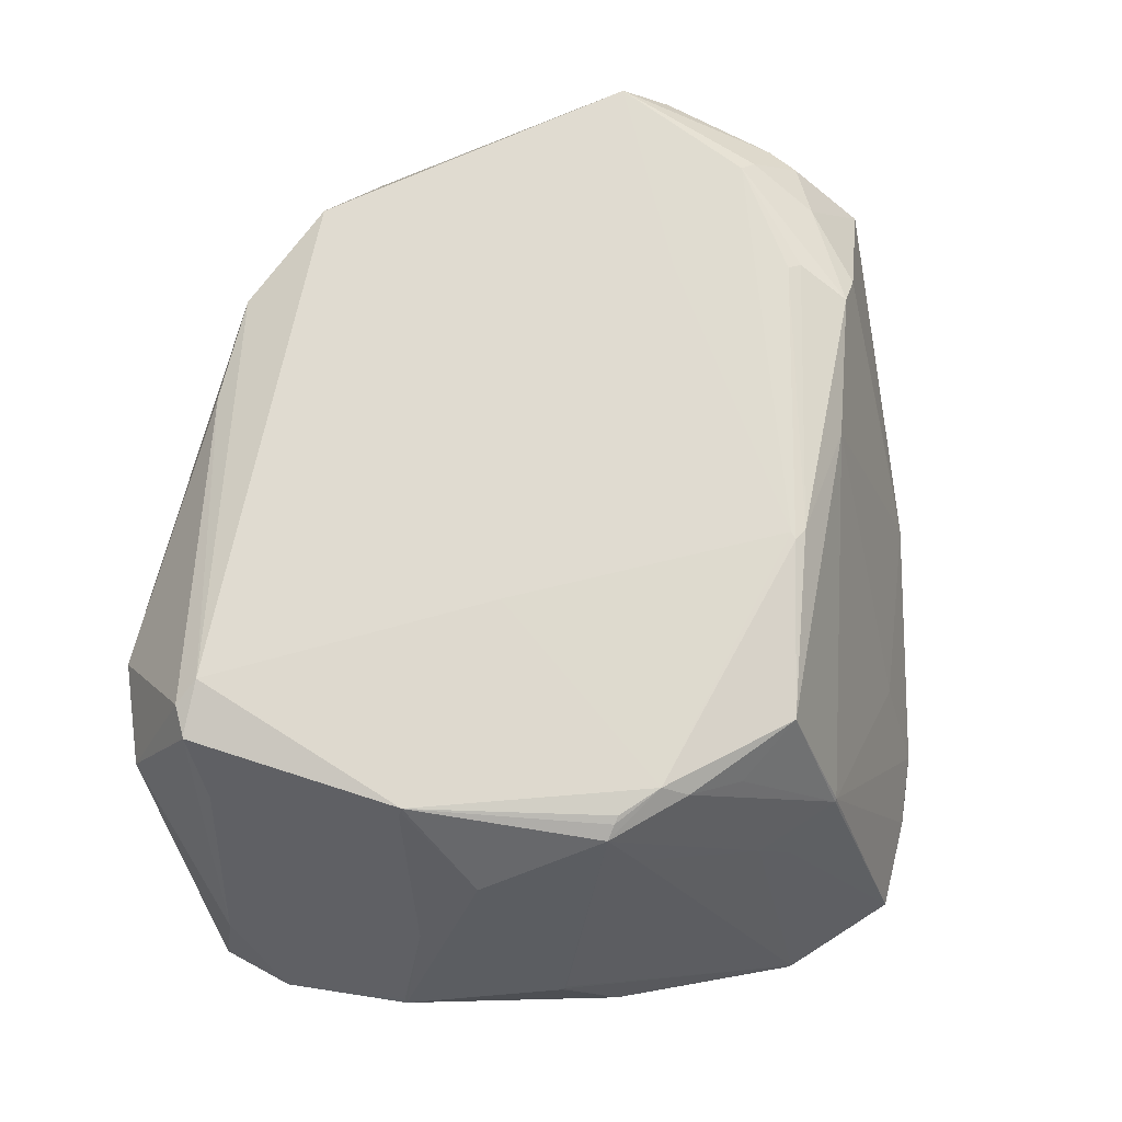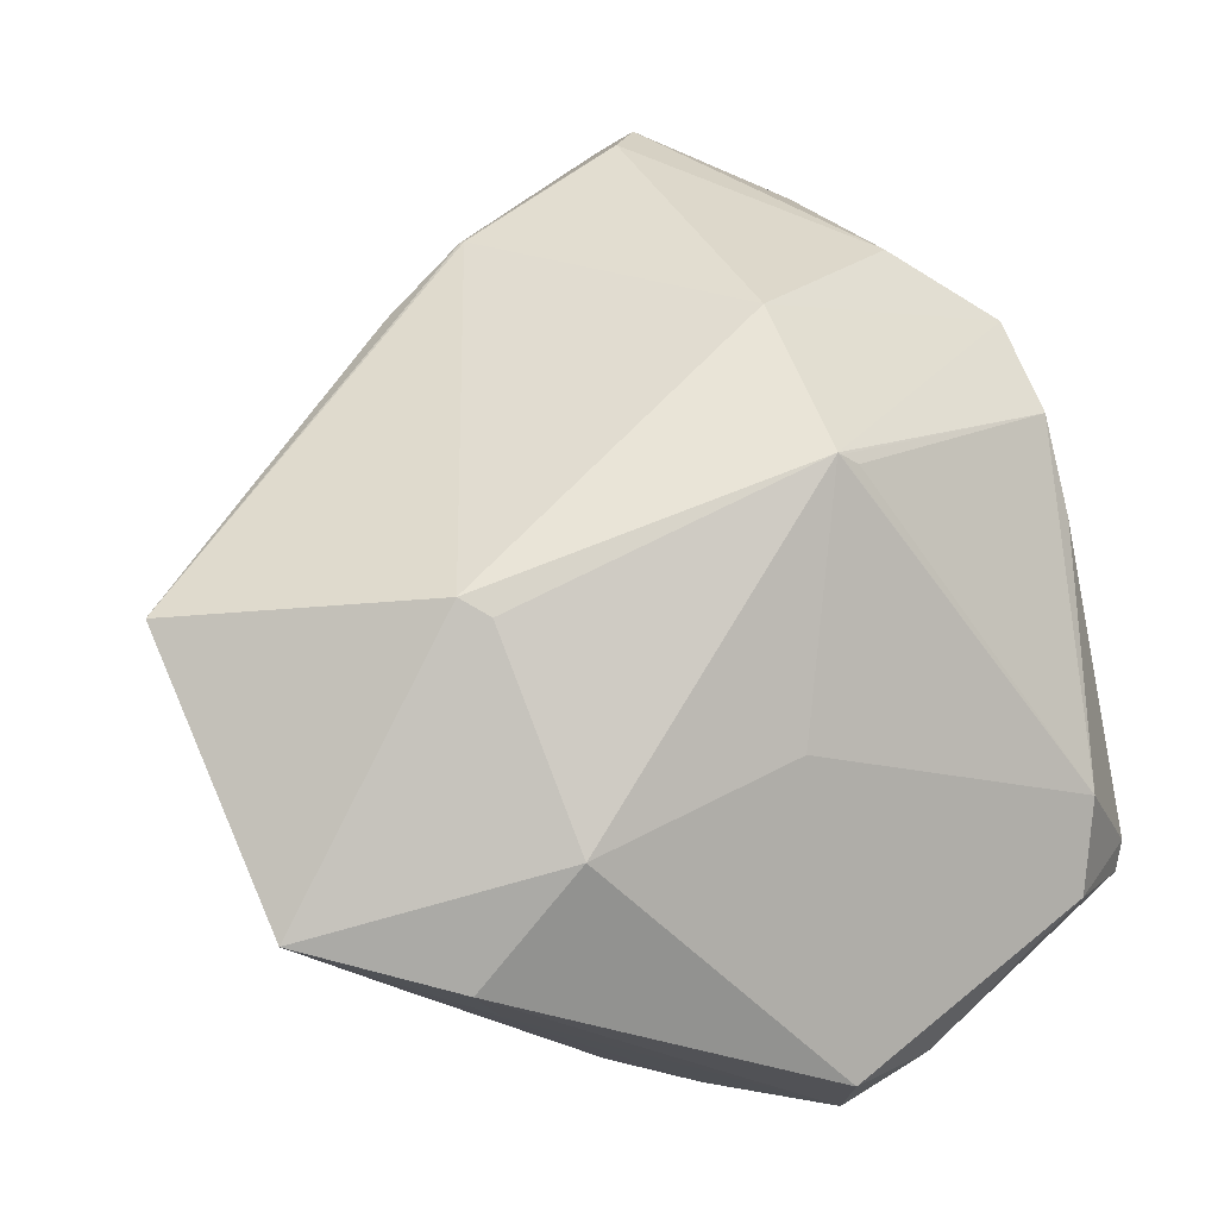
<metadata>
{"format":"obj","ext":"obj","renderer":"f3d","projection":"perspective","resolution":1024,"background":"white","views":[{"elev":-13.3,"azim":114.9,"up":"+Y"},{"elev":4.4,"azim":-13.9,"up":"+Y"}]}
</metadata>
<code>
o
v -77.32 54.47 210.8
v -46.24 45.8 216.7
v -29.22 68.61 224.8
v 21.83 25.64 210.6
v -29.22 68.61 224.8
v -46.24 45.8 216.7
v -77.32 54.47 210.8
v -96.27 106.7 188.3
v -91.04 98.28 178.9
v 2.35 163.2 85.77
v 15.95 169.4 92.75
v 2.354 163.1 85.76
v 2.35 163.2 85.77
v 9.754 171.1 95.11
v 15.95 169.4 92.75
v 18.35 172.9 97.11
v 15.95 169.4 92.75
v 9.754 171.1 95.11
v 2.31 193.8 131.7
v 9.754 171.1 95.11
v 2.109 193.7 131.6
v 18.35 172.9 97.11
v 9.754 171.1 95.11
v 2.31 193.8 131.7
v -77.32 54.47 210.8
v -29.22 68.61 224.8
v -48.57 111.5 215.3
v -77.32 54.47 210.8
v -48.57 111.5 215.3
v -96.27 106.7 188.3
v 18.35 172.9 97.11
v 2.31 193.8 131.7
v 27.99 182 114.1
v 18.35 172.9 97.11
v 27.99 182 114.1
v 37.5 182.2 119.2
v 2.31 193.8 131.7
v 37.5 182.2 119.2
v 27.99 182 114.1
v -29.22 68.61 224.8
v -42.98 108.1 217.3
v -48.57 111.5 215.3
v 18.35 172.9 97.11
v 27.13 167.5 97.01
v 15.95 169.4 92.75
v 18.35 172.9 97.11
v 37.5 182.2 119.2
v 27.13 167.5 97.01
v 15.95 169.4 92.75
v 19.2 159.4 88.58
v 2.354 163.1 85.76
v 27.13 167.5 97.01
v 19.2 159.4 88.58
v 15.95 169.4 92.75
v 2.35 163.2 85.77
v -4.017 189.8 127.9
v 9.754 171.1 95.11
v 9.754 171.1 95.11
v -4.017 189.8 127.9
v 2.109 193.7 131.6
v 37.5 182.2 119.2
v 30.39 165.7 98.24
v 27.13 167.5 97.01
v 19.2 159.4 88.58
v 17.22 145.1 81.5
v 2.354 163.1 85.76
v 21.83 25.64 210.6
v 65.87 55.5 204
v 67.13 73.81 205.7
v 21.83 25.64 210.6
v 38.57 28.6 200
v 65.87 55.5 204
v -42.98 108.1 217.3
v 15.35 134.6 218.1
v -48.57 111.5 215.3
v -29.22 68.61 224.8
v 15.35 134.6 218.1
v -42.98 108.1 217.3
v 21.83 25.64 210.6
v -46.24 45.8 216.7
v 23.86 18.62 195.8
v 21.83 25.64 210.6
v 23.86 18.62 195.8
v 38.57 28.6 200
v 2.31 193.8 131.7
v 2.109 193.7 131.6
v -3.696 190.3 142.6
v 67.13 73.81 205.7
v 16.01 134.2 217.9
v 15.35 134.6 218.1
v 38.57 28.6 200
v 80.16 56.55 185
v 65.87 55.5 204
v 80.16 56.55 185
v 80.24 56.97 185
v 65.87 55.5 204
v 27.13 167.5 97.01
v 21.61 140.3 81.41
v 19.2 159.4 88.58
v 30.39 165.7 98.24
v 21.61 140.3 81.41
v 27.13 167.5 97.01
v 19.2 159.4 88.58
v 21.61 140.3 81.41
v 17.22 145.1 81.5
v 65.87 55.5 204
v 80.83 62.6 186.3
v 67.13 73.81 205.7
v 80.24 56.97 185
v 80.83 62.6 186.3
v 65.87 55.5 204
v 67.13 73.81 205.7
v 19.63 132.5 216.4
v 16.01 134.2 217.9
v 2.35 163.2 85.77
v -6.098 180.8 119.6
v -4.017 189.8 127.9
v 30.39 165.7 98.24
v 27.36 146.2 88.1
v 21.61 140.3 81.41
v 38.57 28.6 200
v 68.83 47.79 186.2
v 80.16 56.55 185
v -77.32 54.47 210.8
v -37.55 38.09 196.9
v -46.24 45.8 216.7
v -46.24 45.8 216.7
v -37.55 38.09 196.9
v 23.86 18.62 195.8
v 30.39 165.7 98.24
v 29.09 145.4 89.9
v 27.36 146.2 88.1
v 80.24 56.97 185
v 80.87 66.91 182.2
v 80.83 62.6 186.3
v 15.35 134.6 218.1
v 8.653 159.6 197.4
v -48.57 111.5 215.3
v 62.92 157.3 168.8
v 8.653 159.6 197.4
v 15.35 134.6 218.1
v -43.91 49.39 96.97
v -47.23 58.19 94.91
v -34.61 35.02 95.55
v -34.61 35.02 95.55
v -47.23 58.19 94.91
v -38.13 51.28 92.78
v -43.91 49.39 96.97
v -34.61 35.02 95.55
v -45.29 50.98 97.88
v -43.91 49.39 96.97
v -45.29 50.98 97.88
v -47.23 58.19 94.91
v -96.27 106.7 188.3
v -83.23 91.49 161.8
v -91.04 98.28 178.9
v 21.83 25.64 210.6
v 9.817 84.35 219.2
v -29.22 68.61 224.8
v 21.83 25.64 210.6
v 67.13 73.81 205.7
v 9.817 84.35 219.2
v -29.22 68.61 224.8
v 9.817 84.35 219.2
v 15.35 134.6 218.1
v 67.13 73.81 205.7
v 15.35 134.6 218.1
v 9.817 84.35 219.2
v 67.13 73.81 205.7
v 66.39 140.6 182.6
v 19.63 132.5 216.4
v 16.01 134.2 217.9
v 66.39 140.6 182.6
v 15.35 134.6 218.1
v 62.92 157.3 168.8
v 15.35 134.6 218.1
v 66.39 140.6 182.6
v 19.63 132.5 216.4
v 66.39 140.6 182.6
v 16.01 134.2 217.9
v 62.92 157.3 168.8
v 66.39 140.6 182.6
v 80.87 66.91 182.2
v 2.35 163.2 85.77
v 2.354 163.1 85.76
v -13.84 139.2 87.86
v -12.97 140 87.51
v -13.84 139.2 87.86
v 2.354 163.1 85.76
v 2.31 193.8 131.7
v 40.26 170.2 169
v 37.5 182.2 119.2
v 2.31 193.8 131.7
v -3.696 190.3 142.6
v 40.26 170.2 169
v 37.5 182.2 119.2
v 40.26 170.2 169
v 62.92 157.3 168.8
v 8.653 159.6 197.4
v 40.26 170.2 169
v -3.696 190.3 142.6
v 62.92 157.3 168.8
v 40.26 170.2 169
v 8.653 159.6 197.4
v -4.017 189.8 127.9
v -36.25 171.2 156.5
v 2.109 193.7 131.6
v 2.109 193.7 131.6
v -36.25 171.2 156.5
v -3.696 190.3 142.6
v -48.57 111.5 215.3
v -35.63 171.4 157.1
v -96.27 106.7 188.3
v -96.27 106.7 188.3
v -35.63 171.4 157.1
v -36.25 171.2 156.5
v 8.653 159.6 197.4
v -35.63 171.4 157.1
v -48.57 111.5 215.3
v 8.653 159.6 197.4
v -3.696 190.3 142.6
v -35.63 171.4 157.1
v -36.25 171.2 156.5
v -35.63 171.4 157.1
v -3.696 190.3 142.6
v -34.61 35.02 95.55
v -31.21 23.54 114.1
v -31.3 23.49 114.3
v -4.017 189.8 127.9
v -36.38 171.1 156.2
v -36.25 171.2 156.5
v -4.017 189.8 127.9
v -36.39 171.1 156.2
v -36.38 171.1 156.2
v -31.21 23.54 114.1
v -31.41 23.38 114.7
v -31.3 23.49 114.3
v -34.61 35.02 95.55
v -31.3 23.49 114.3
v -31.41 23.38 114.7
v -31.21 23.54 114.1
v -31.37 23.35 114.8
v -31.41 23.38 114.7
v -47.23 58.19 94.91
v -37.55 64.03 90.87
v -38.13 51.28 92.78
v -96.27 106.7 188.3
v -54.99 74.87 99.07
v -83.23 91.49 161.8
v 80.83 62.6 186.3
v 69.46 121.6 186.6
v 67.13 73.81 205.7
v 67.13 73.81 205.7
v 69.46 121.6 186.6
v 66.39 140.6 182.6
v 80.87 66.91 182.2
v 69.46 121.6 186.6
v 80.83 62.6 186.3
v 66.39 140.6 182.6
v 69.46 121.6 186.6
v 80.87 66.91 182.2
v 21.61 140.3 81.41
v 22.81 114.4 82.54
v 17.22 145.1 81.5
v -34.61 35.02 95.55
v -38.13 51.28 92.78
v 11.8 49.2 88.96
v -37.55 64.03 90.87
v 11.8 49.2 88.96
v -38.13 51.28 92.78
v 35.5 59.91 87.78
v 11.8 49.2 88.96
v 22.81 114.4 82.54
v -34.61 35.02 95.55
v 11.8 49.2 88.96
v 11.68 48.69 89.25
v 35.5 59.91 87.78
v 11.68 48.69 89.25
v 11.8 49.2 88.96
v -96.27 106.7 188.3
v -36.25 171.2 156.5
v -50.22 157.3 158.3
v -36.38 171.1 156.2
v -50.22 157.3 158.3
v -36.25 171.2 156.5
v -36.39 171.1 156.2
v -50.22 157.3 158.3
v -36.38 171.1 156.2
v 23.86 18.62 195.8
v 23.97 15.06 170.5
v 38.57 28.6 200
v 22.88 14.42 170.7
v 23.97 15.06 170.5
v 23.86 18.62 195.8
v 38.57 28.6 200
v 23.97 15.06 170.5
v 34.87 24.4 186.7
v 2.35 163.2 85.77
v -50.46 156.9 158
v -6.098 180.8 119.6
v -6.098 180.8 119.6
v -50.46 156.9 158
v -4.017 189.8 127.9
v 2.35 163.2 85.77
v -13.84 139.2 87.86
v -50.46 156.9 158
v -4.017 189.8 127.9
v -50.46 156.9 158
v -36.39 171.1 156.2
v -36.39 171.1 156.2
v -50.46 156.9 158
v -50.22 157.3 158.3
v -96.27 106.7 188.3
v -50.22 157.3 158.3
v -50.46 156.9 158
v 27.36 146.2 88.1
v 33.91 94.21 85.88
v 21.61 140.3 81.41
v 29.09 145.4 89.9
v 33.91 94.21 85.88
v 27.36 146.2 88.1
v 21.61 140.3 81.41
v 33.91 94.21 85.88
v 22.81 114.4 82.54
v 35.5 59.91 87.78
v 22.81 114.4 82.54
v 33.91 94.21 85.88
v 17.22 145.1 81.5
v -16.75 112.6 85.62
v 2.354 163.1 85.76
v 35.5 59.91 87.78
v 36.19 49.58 97.73
v 11.68 48.69 89.25
v 11.68 48.69 89.25
v 36.19 49.58 97.73
v 44.97 46.38 104.2
v 35.5 59.91 87.78
v 44.97 46.38 104.2
v 36.19 49.58 97.73
v -12.97 140 87.51
v 2.354 163.1 85.76
v -21.71 106.3 86.17
v -16.75 112.6 85.62
v -21.71 106.3 86.17
v 2.354 163.1 85.76
v 22.81 114.4 82.54
v -21.71 106.3 86.17
v 17.22 145.1 81.5
v 17.22 145.1 81.5
v -21.71 106.3 86.17
v -16.75 112.6 85.62
v 11.68 48.69 89.25
v 44.97 46.38 104.2
v 51.2 38.28 116.9
v -34.61 35.02 95.55
v -44.29 32.79 127.3
v -45.29 50.98 97.88
v 35.5 59.91 87.78
v 49.39 47.25 107.5
v 44.97 46.38 104.2
v 44.97 46.38 104.2
v 49.39 47.25 107.5
v 51.2 38.28 116.9
v 29.09 145.4 89.9
v 35.37 92.15 87.24
v 33.91 94.21 85.88
v 35.5 59.91 87.78
v 33.91 94.21 85.88
v 35.37 92.15 87.24
v 35.5 59.91 87.78
v 35.37 92.15 87.24
v 49.39 47.25 107.5
v 49.39 47.25 107.5
v 51.93 40.99 115.3
v 51.2 38.28 116.9
v -31.37 23.35 114.8
v -46.16 31.62 135.1
v -31.41 23.38 114.7
v -44.29 32.79 127.3
v -46.16 31.62 135.1
v -45.29 50.98 97.88
v -34.61 35.02 95.55
v -31.41 23.38 114.7
v -46.16 31.62 135.1
v -34.61 35.02 95.55
v -46.16 31.62 135.1
v -44.29 32.79 127.3
v 49.39 47.25 107.5
v 52.14 42.49 114.5
v 51.93 40.99 115.3
v -47.23 58.19 94.91
v -37.45 97.54 92.12
v -37.55 64.03 90.87
v -54.99 74.87 99.07
v -37.45 97.54 92.12
v -47.23 58.19 94.91
v -18.28 133.5 89.48
v -13.84 139.2 87.86
v -37.45 97.54 92.12
v -54.99 74.87 99.07
v -18.28 133.5 89.48
v -37.45 97.54 92.12
v -12.97 140 87.51
v -37.45 97.54 92.12
v -13.84 139.2 87.86
v -12.97 140 87.51
v -21.71 106.3 86.17
v -37.45 97.54 92.12
v -37.55 64.03 90.87
v -37.45 97.54 92.12
v -21.71 106.3 86.17
v 80.16 56.55 185
v 67.99 43.66 148.1
v 80.24 56.97 185
v 80.24 56.97 185
v 67.99 43.66 148.1
v 80.87 66.91 182.2
v 51.93 40.99 115.3
v 67.99 43.66 148.1
v 51.2 38.28 116.9
v 52.14 42.49 114.5
v 67.99 43.66 148.1
v 51.93 40.99 115.3
v 49.39 47.25 107.5
v 67.99 43.66 148.1
v 52.14 42.49 114.5
v 30.39 165.7 98.24
v 35.56 93.67 87.97
v 29.09 145.4 89.9
v 29.09 145.4 89.9
v 35.56 93.67 87.97
v 35.37 92.15 87.24
v 35.37 92.15 87.24
v 35.56 93.67 87.97
v 49.39 47.25 107.5
v 68.83 47.79 186.2
v 66.58 42.61 149.4
v 80.16 56.55 185
v 80.16 56.55 185
v 66.58 42.61 149.4
v 67.99 43.66 148.1
v 67.99 43.66 148.1
v 66.58 42.61 149.4
v 66.77 42.74 148.7
v -45.29 50.98 97.88
v -56.53 63.16 114.2
v -47.23 58.19 94.91
v -54.99 74.87 99.07
v -56.53 63.16 114.2
v -83.23 91.49 161.8
v -54.99 74.87 99.07
v -47.23 58.19 94.91
v -56.53 63.16 114.2
v -46.16 31.62 135.1
v -56.53 63.16 114.2
v -45.29 50.98 97.88
v -37.55 38.09 196.9
v 5.809 18.02 170.1
v 23.86 18.62 195.8
v 22.88 14.42 170.7
v 23.86 18.62 195.8
v 5.809 18.02 170.1
v -77.32 54.47 210.8
v 5.809 18.02 170.1
v -37.55 38.09 196.9
v -37.55 64.03 90.87
v -19.34 74.26 88.49
v 11.8 49.2 88.96
v 11.8 49.2 88.96
v -19.34 74.26 88.49
v 22.81 114.4 82.54
v 22.81 114.4 82.54
v -19.34 74.26 88.49
v -21.71 106.3 86.17
v -37.55 64.03 90.87
v -21.71 106.3 86.17
v -19.34 74.26 88.49
v -34.61 35.02 95.55
v 11.68 48.69 89.25
v 7.529 40.51 99.59
v -77.32 54.47 210.8
v -91.04 98.28 178.9
v -72.47 78.25 144.7
v -83.23 91.49 161.8
v -72.47 78.25 144.7
v -91.04 98.28 178.9
v -56.53 63.16 114.2
v -72.47 78.25 144.7
v -83.23 91.49 161.8
v 37.5 182.2 119.2
v 38.03 145.7 109
v 30.39 165.7 98.24
v 30.39 165.7 98.24
v 38.03 145.7 109
v 35.56 93.67 87.97
v 37.5 182.2 119.2
v 62.92 157.3 168.8
v 38.03 145.7 109
v 38.57 28.6 200
v 40.78 24.66 158.6
v 68.83 47.79 186.2
v 38.57 28.6 200
v 34.87 24.4 186.7
v 40.78 24.66 158.6
v 23.97 15.06 170.5
v 40.78 24.66 158.6
v 34.87 24.4 186.7
v 22.88 14.42 170.7
v 40.78 24.66 158.6
v 23.97 15.06 170.5
v 68.83 47.79 186.2
v 40.78 24.66 158.6
v 66.58 42.61 149.4
v -34.61 35.02 95.55
v 15.62 40.03 102.6
v -31.21 23.54 114.1
v -34.61 35.02 95.55
v 7.529 40.51 99.59
v 15.62 40.03 102.6
v 11.68 48.69 89.25
v 51.2 38.28 116.9
v 15.62 40.03 102.6
v 11.68 48.69 89.25
v 15.62 40.03 102.6
v 7.529 40.51 99.59
v -31.21 23.54 114.1
v -5.271 16.37 140
v -31.37 23.35 114.8
v 22.88 14.42 170.7
v 5.809 18.02 170.1
v -5.271 16.37 140
v -77.32 54.47 210.8
v -5.271 16.37 140
v 5.809 18.02 170.1
v -77.32 54.47 210.8
v -46.16 31.62 135.1
v -5.271 16.37 140
v -31.37 23.35 114.8
v -5.271 16.37 140
v -46.16 31.62 135.1
v 15.62 40.03 102.6
v 39.77 36.21 116.2
v -31.21 23.54 114.1
v 51.2 38.28 116.9
v 39.77 36.21 116.2
v 15.62 40.03 102.6
v 67.99 43.66 148.1
v 50.39 31.2 142.2
v 51.2 38.28 116.9
v 67.99 43.66 148.1
v 66.77 42.74 148.7
v 50.39 31.2 142.2
v 22.88 14.42 170.7
v 50.39 31.2 142.2
v 40.78 24.66 158.6
v 66.58 42.61 149.4
v 50.39 31.2 142.2
v 66.77 42.74 148.7
v 40.78 24.66 158.6
v 50.39 31.2 142.2
v 66.58 42.61 149.4
v -77.32 54.47 210.8
v -72.47 78.25 144.7
v -52.23 42.12 137.1
v -77.32 54.47 210.8
v -52.23 42.12 137.1
v -46.16 31.62 135.1
v -46.16 31.62 135.1
v -52.23 42.12 137.1
v -56.53 63.16 114.2
v -56.53 63.16 114.2
v -52.23 42.12 137.1
v -72.47 78.25 144.7
v 22.88 14.42 170.7
v -5.271 16.37 140
v 11.6 16.75 143.8
v -96.27 106.7 188.3
v -65.91 88.86 124.5
v -54.99 74.87 99.07
v -31.21 23.54 114.1
v 11.83 16.93 143.3
v -5.271 16.37 140
v -5.271 16.37 140
v 11.83 16.93 143.3
v 11.6 16.75 143.8
v 50.39 31.2 142.2
v 11.83 16.93 143.3
v 51.2 38.28 116.9
v 22.88 14.42 170.7
v 11.83 16.93 143.3
v 50.39 31.2 142.2
v 22.88 14.42 170.7
v 11.6 16.75 143.8
v 11.83 16.93 143.3
v 39.77 36.21 116.2
v 12.21 17.24 142.7
v -31.21 23.54 114.1
v -31.21 23.54 114.1
v 12.21 17.24 142.7
v 11.83 16.93 143.3
v 51.2 38.28 116.9
v 12.21 17.24 142.7
v 39.77 36.21 116.2
v 11.83 16.93 143.3
v 12.21 17.24 142.7
v 51.2 38.28 116.9
v -13.84 139.2 87.86
v -28.1 130.5 101.3
v -50.46 156.9 158
v -18.28 133.5 89.48
v -28.1 130.5 101.3
v -13.84 139.2 87.86
v -96.27 106.7 188.3
v -59.45 93.81 118
v -65.91 88.86 124.5
v -54.99 74.87 99.07
v -59.45 93.81 118
v -18.28 133.5 89.48
v -65.91 88.86 124.5
v -59.45 93.81 118
v -54.99 74.87 99.07
v -18.28 133.5 89.48
v -59.45 93.81 118
v -28.1 130.5 101.3
v -96.27 106.7 188.3
v -50.46 156.9 158
v -56.17 126.7 140.9
v -96.27 106.7 188.3
v -56.17 126.7 140.9
v -59.45 93.81 118
v -28.1 130.5 101.3
v -51.9 132 138.7
v -50.46 156.9 158
v -50.46 156.9 158
v -51.9 132 138.7
v -56.17 126.7 140.9
v -56.17 126.7 140.9
v -51.9 132 138.7
v -59.45 93.81 118
v -59.45 93.81 118
v -42.72 116.2 111.3
v -28.1 130.5 101.3
v -28.1 130.5 101.3
v -42.72 116.2 111.3
v -51.9 132 138.7
v -51.9 132 138.7
v -42.72 116.2 111.3
v -59.45 93.81 118
v 67.99 43.66 148.1
v 57.92 81.3 134.4
v 80.87 66.91 182.2
v 49.39 47.25 107.5
v 57.92 81.3 134.4
v 67.99 43.66 148.1
v 35.56 93.67 87.97
v 57.92 81.3 134.4
v 49.39 47.25 107.5
v 62.92 157.3 168.8
v 80.87 66.91 182.2
v 57.92 81.3 134.4
v 62.92 157.3 168.8
v 57.92 81.3 134.4
v 38.03 145.7 109
v 38.03 145.7 109
v 57.92 81.3 134.4
v 35.56 93.67 87.97
f 1 2 3
f 4 5 6
f 7 8 9
f 10 11 12
f 13 14 15
f 16 17 18
f 19 20 21
f 22 23 24
f 25 26 27
f 28 29 30
f 31 32 33
f 34 35 36
f 37 38 39
f 40 41 42
f 43 44 45
f 46 47 48
f 49 50 51
f 52 53 54
f 55 56 57
f 58 59 60
f 61 62 63
f 64 65 66
f 67 68 69
f 70 71 72
f 73 74 75
f 76 77 78
f 79 80 81
f 82 83 84
f 85 86 87
f 88 89 90
f 91 92 93
f 94 95 96
f 97 98 99
f 100 101 102
f 103 104 105
f 106 107 108
f 109 110 111
f 112 113 114
f 115 116 117
f 118 119 120
f 121 122 123
f 124 125 126
f 127 128 129
f 130 131 132
f 133 134 135
f 136 137 138
f 139 140 141
f 142 143 144
f 145 146 147
f 148 149 150
f 151 152 153
f 154 155 156
f 157 158 159
f 160 161 162
f 163 164 165
f 166 167 168
f 169 170 171
f 172 173 174
f 175 176 177
f 178 179 180
f 181 182 183
f 184 185 186
f 187 188 189
f 190 191 192
f 193 194 195
f 196 197 198
f 199 200 201
f 202 203 204
f 205 206 207
f 208 209 210
f 211 212 213
f 214 215 216
f 217 218 219
f 220 221 222
f 223 224 225
f 226 227 228
f 229 230 231
f 232 233 234
f 235 236 237
f 238 239 240
f 241 242 243
f 244 245 246
f 247 248 249
f 250 251 252
f 253 254 255
f 256 257 258
f 259 260 261
f 262 263 264
f 265 266 267
f 268 269 270
f 271 272 273
f 274 275 276
f 277 278 279
f 280 281 282
f 283 284 285
f 286 287 288
f 289 290 291
f 292 293 294
f 295 296 297
f 298 299 300
f 301 302 303
f 304 305 306
f 307 308 309
f 310 311 312
f 313 314 315
f 316 317 318
f 319 320 321
f 322 323 324
f 325 326 327
f 328 329 330
f 331 332 333
f 334 335 336
f 337 338 339
f 340 341 342
f 343 344 345
f 346 347 348
f 349 350 351
f 352 353 354
f 355 356 357
f 358 359 360
f 361 362 363
f 364 365 366
f 367 368 369
f 370 371 372
f 373 374 375
f 376 377 378
f 379 380 381
f 382 383 384
f 385 386 387
f 388 389 390
f 391 392 393
f 394 395 396
f 397 398 399
f 400 401 402
f 403 404 405
f 406 407 408
f 409 410 411
f 412 413 414
f 415 416 417
f 418 419 420
f 421 422 423
f 424 425 426
f 427 428 429
f 430 431 432
f 433 434 435
f 436 437 438
f 439 440 441
f 442 443 444
f 445 446 447
f 448 449 450
f 451 452 453
f 454 455 456
f 457 458 459
f 460 461 462
f 463 464 465
f 466 467 468
f 469 470 471
f 472 473 474
f 475 476 477
f 478 479 480
f 481 482 483
f 484 485 486
f 487 488 489
f 490 491 492
f 493 494 495
f 496 497 498
f 499 500 501
f 502 503 504
f 505 506 507
f 508 509 510
f 511 512 513
f 514 515 516
f 517 518 519
f 520 521 522
f 523 524 525
f 526 527 528
f 529 530 531
f 532 533 534
f 535 536 537
f 538 539 540
f 541 542 543
f 544 545 546
f 547 548 549
f 550 551 552
f 553 554 555
f 556 557 558
f 559 560 561
f 562 563 564
f 565 566 567
f 568 569 570
f 571 572 573
f 574 575 576
f 577 578 579
f 580 581 582
f 583 584 585
f 586 587 588
f 589 590 591
f 592 593 594
f 595 596 597
f 598 599 600
f 601 602 603
f 604 605 606
f 607 608 609
f 610 611 612
f 613 614 615
f 616 617 618
f 619 620 621
f 622 623 624
f 625 626 627
f 628 629 630
f 631 632 633
f 634 635 636
f 637 638 639
f 640 641 642
f 643 644 645
f 646 647 648
f 649 650 651
f 652 653 654
f 655 656 657
f 658 659 660
f 661 662 663
f 664 665 666

</code>
